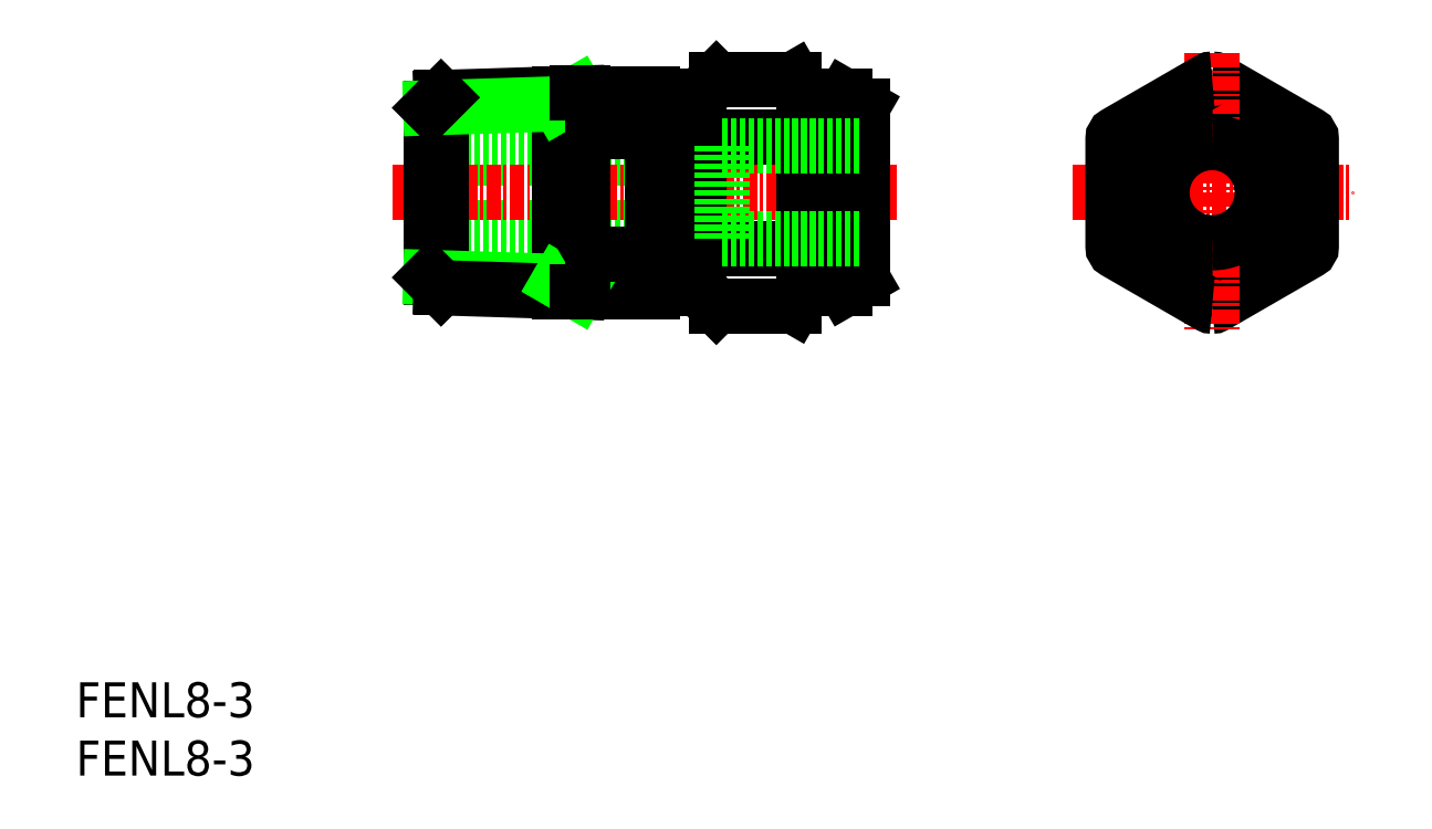
<metadata>
{"format":"dxf","ext":"dxf","renderer":"ezdxf+matplotlib","layout":"modelspace","background":"white","min_lineweight":24,"dpi":150}
</metadata>
<code>
0
SECTION
2
ENTITIES
0
INSERT
8
0
2
*U7
10
0
20
0
30
0
0
INSERT
8
0
2
*U8
10
0
20
0
30
0
0
LINE
8
0
10
30.42
20
53
30
0
11
55.42
21
53
31
0
0
LINE
8
0
10
30.42
20
47
30
0
11
55.42
21
47
31
0
0
LINE
8
0
10
51.81
20
57
30
0
11
53.42
21
57
31
0
0
LINE
8
0
10
51
20
56.19
30
0
11
53.42
21
56.19
31
0
0
LINE
8
0
10
51
20
43.81
30
0
11
53.42
21
43.81
31
0
0
LINE
8
0
10
51.81
20
43
30
0
11
53.42
21
43
31
0
0
LINE
8
CENTER
10
70.42
20
50
30
0
11
27
21
50
31
0
0
LINE
8
0
10
48.55
20
55.27
30
0
11
49.42
21
53.77
31
0
0
LINE
8
0
10
41.42
20
41.52
30
0
11
41.42
21
58.48
31
0
0
LINE
8
0
10
43.42
20
41.47
30
0
11
43.42
21
58.53
31
0
0
LINE
8
0
10
44.29
20
55.27
30
0
11
43.42
21
53.77
31
0
0
LINE
8
0
10
51
20
43.81
30
0
11
51
21
56.19
31
0
0
LINE
8
0
10
51.81
20
43
30
0
11
51.81
21
57
31
0
0
LINE
8
0
10
49.42
20
41.5
30
0
11
49.42
21
58.5
31
0
0
LINE
8
0
10
31.3
20
58.16
30
0
11
31.3
21
41.84
31
0
0
LINE
8
0
10
30.42
20
57.28
30
0
11
30.42
21
42.72
31
0
0
LINE
8
0
10
41.42
20
42.38
30
0
11
30.42
21
42.72
31
0
0
LINE
8
0
10
31.3
20
41.84
30
0
11
42.99
21
41.47
31
0
0
LINE
8
0
10
30.42
20
42.72
30
0
11
31.3
21
41.84
31
0
0
LINE
8
0
10
48.55
20
41.5
30
0
11
48.55
21
44.73
31
0
0
LINE
8
0
10
44.29
20
41.5
30
0
11
44.29
21
44.73
31
0
0
LINE
8
0
10
51
20
43.81
30
0
11
51.81
21
43
31
0
0
LINE
8
0
10
49.42
20
41.5
30
0
11
43.42
21
41.5
31
0
0
LINE
8
0
10
43.42
20
41.47
30
0
11
43.42
21
41.47
31
0
0
LINE
8
0
10
42.99
20
41.47
30
0
11
41.42
21
42.38
31
0
0
LINE
8
0
10
42.99
20
41.47
30
0
11
43.42
21
41.47
31
0
0
LINE
8
0
10
44.29
20
44.73
30
0
11
43.42
21
46.23
31
0
0
LINE
8
0
10
48.55
20
44.73
30
0
11
49.42
21
46.23
31
0
0
LINE
8
0
10
48.55
20
44.73
30
0
11
44.29
21
44.73
31
0
0
LINE
8
0
10
49.42
20
44.3
30
0
11
51
21
44.3
31
0
0
LINE
8
0
10
31.3
20
58.16
30
0
11
42.99
21
58.53
31
0
0
LINE
8
0
10
41.42
20
57.62
30
0
11
30.42
21
57.28
31
0
0
LINE
8
0
10
30.42
20
57.28
30
0
11
31.3
21
58.16
31
0
0
LINE
8
0
10
49.42
20
58.5
30
0
11
43.42
21
58.5
31
0
0
LINE
8
0
10
43.42
20
58.53
30
0
11
43.42
21
58.53
31
0
0
LINE
8
0
10
42.99
20
58.53
30
0
11
41.42
21
57.62
31
0
0
LINE
8
0
10
42.99
20
58.53
30
0
11
43.42
21
58.53
31
0
0
LINE
8
0
10
51
20
56.19
30
0
11
51.81
21
57
31
0
0
LINE
8
0
10
48.55
20
58.5
30
0
11
48.55
21
55.27
31
0
0
LINE
8
0
10
44.29
20
58.5
30
0
11
44.29
21
55.27
31
0
0
LINE
8
0
10
48.55
20
55.27
30
0
11
44.29
21
55.27
31
0
0
LINE
8
0
10
49.42
20
55.7
30
0
11
51
21
55.7
31
0
0
LINE
8
CENTER
10
85.42
20
50
30
0
11
109.4
21
50
31
0
0
LINE
8
0
10
61.42
20
54.8
30
0
11
62.42
21
56.53
31
0
0
LINE
8
0
10
62.42
20
41.75
30
0
11
62.42
21
58.25
31
0
0
LINE
8
0
10
65.92
20
41.75
30
0
11
65.92
21
58.25
31
0
0
LINE
8
0
10
53.42
20
41.75
30
0
11
53.42
21
58.25
31
0
0
LINE
8
0
10
54.42
20
54.8
30
0
11
53.42
21
56.53
31
0
0
LINE
8
0
10
67.42
20
42.62
30
0
11
67.42
21
57.38
31
0
0
LINE
8
0
10
61.42
20
45.2
30
0
11
62.42
21
43.47
31
0
0
LINE
8
0
10
54.42
20
45.2
30
0
11
53.42
21
43.47
31
0
0
LINE
8
0
10
61.56
20
40.26
30
0
11
54.91
21
40.26
31
0
0
LINE
8
0
10
53.42
20
41.75
30
0
11
54.91
21
40.26
31
0
0
LINE
8
0
10
65.92
20
41.75
30
0
11
62.42
21
41.75
31
0
0
LINE
8
0
10
62.42
20
41.75
30
0
11
61.56
21
40.26
31
0
0
LINE
8
0
10
65.92
20
41.75
30
0
11
67.42
21
42.62
31
0
0
LINE
8
0
10
61.42
20
45.2
30
0
11
54.42
21
45.2
31
0
0
LINE
8
0
10
61.42
20
54.8
30
0
11
54.42
21
54.8
31
0
0
LINE
8
0
10
54.42
20
45.2
30
0
11
53.42
21
46.93
31
0
0
LINE
8
0
10
54.42
20
54.8
30
0
11
53.42
21
53.07
31
0
0
LINE
8
0
10
61.42
20
45.2
30
0
11
62.42
21
46.93
31
0
0
LINE
8
0
10
61.42
20
54.8
30
0
11
62.42
21
53.07
31
0
0
LINE
8
0
10
61.56
20
59.74
30
0
11
54.91
21
59.74
31
0
0
LINE
8
0
10
53.42
20
58.25
30
0
11
54.91
21
59.74
31
0
0
LINE
8
0
10
65.92
20
58.25
30
0
11
62.42
21
58.25
31
0
0
LINE
8
0
10
62.42
20
58.25
30
0
11
61.56
21
59.74
31
0
0
LINE
8
0
10
65.92
20
58.25
30
0
11
67.42
21
57.38
31
0
0
ARC
8
0
10
97.42
20
50
30
0
40
7.384
50
270
51
90
0
POLYLINE
8
0
66
     1
10
0
20
0
30
0
0
VERTEX
8
0
10
97.42
20
40.26
30
0
42
0.1317
0
VERTEX
8
0
10
97.67
20
40.33
30
0
0
VERTEX
8
0
10
105.7
20
44.95
30
0
42
0.2679
0
VERTEX
8
0
10
105.9
20
45.38
30
0
0
VERTEX
8
0
10
105.9
20
54.62
30
0
42
0.2679
0
VERTEX
8
0
10
105.7
20
55.05
30
0
0
VERTEX
8
0
10
97.67
20
59.67
30
0
42
0.1317
0
VERTEX
8
0
10
97.42
20
59.74
30
0
0
SEQEND
8
0
0
ARC
8
0
10
97.42
20
50
30
0
40
8.25
50
270
51
90
0
ARC
8
0
10
97.42
20
50
30
0
40
5.3
50
270
51
90
0
LINE
8
CENTER
10
97.42
20
62
30
0
11
97.42
21
38
31
0
0
ARC
8
0
10
97.42
20
50
30
0
40
4.3
50
270
51
90
0
LINE
8
0
10
55.42
20
46
30
0
11
67.42
21
46
31
0
0
LINE
8
0
10
55.42
20
54
30
0
11
67.42
21
54
31
0
0
LINE
8
0
10
55.42
20
54
30
0
11
55.42
21
46
31
0
0
ARC
8
0
10
97.42
20
50
30
0
40
7.384
50
90
51
270
0
POLYLINE
8
0
66
     1
10
0
20
0
30
0
0
VERTEX
8
0
10
97.42
20
40.26
30
0
42
-0.1317
0
VERTEX
8
0
10
97.17
20
40.33
30
0
0
VERTEX
8
0
10
89.17
20
44.95
30
0
42
-0.2679
0
VERTEX
8
0
10
88.92
20
45.38
30
0
0
VERTEX
8
0
10
88.92
20
54.62
30
0
42
-0.2679
0
VERTEX
8
0
10
89.17
20
55.05
30
0
0
VERTEX
8
0
10
97.17
20
59.67
30
0
42
-0.1317
0
VERTEX
8
0
10
97.42
20
59.74
30
0
0
SEQEND
8
0
0
ARC
8
0
10
97.42
20
50
30
0
40
8.25
50
90
51
270
0
ARC
8
0
10
97.42
20
50
30
0
40
5.3
50
90
51
270
0
ARC
8
0
10
97.42
20
50
30
0
40
4.3
50
90
51
270
0
ENDSEC
0
EOF

</code>
